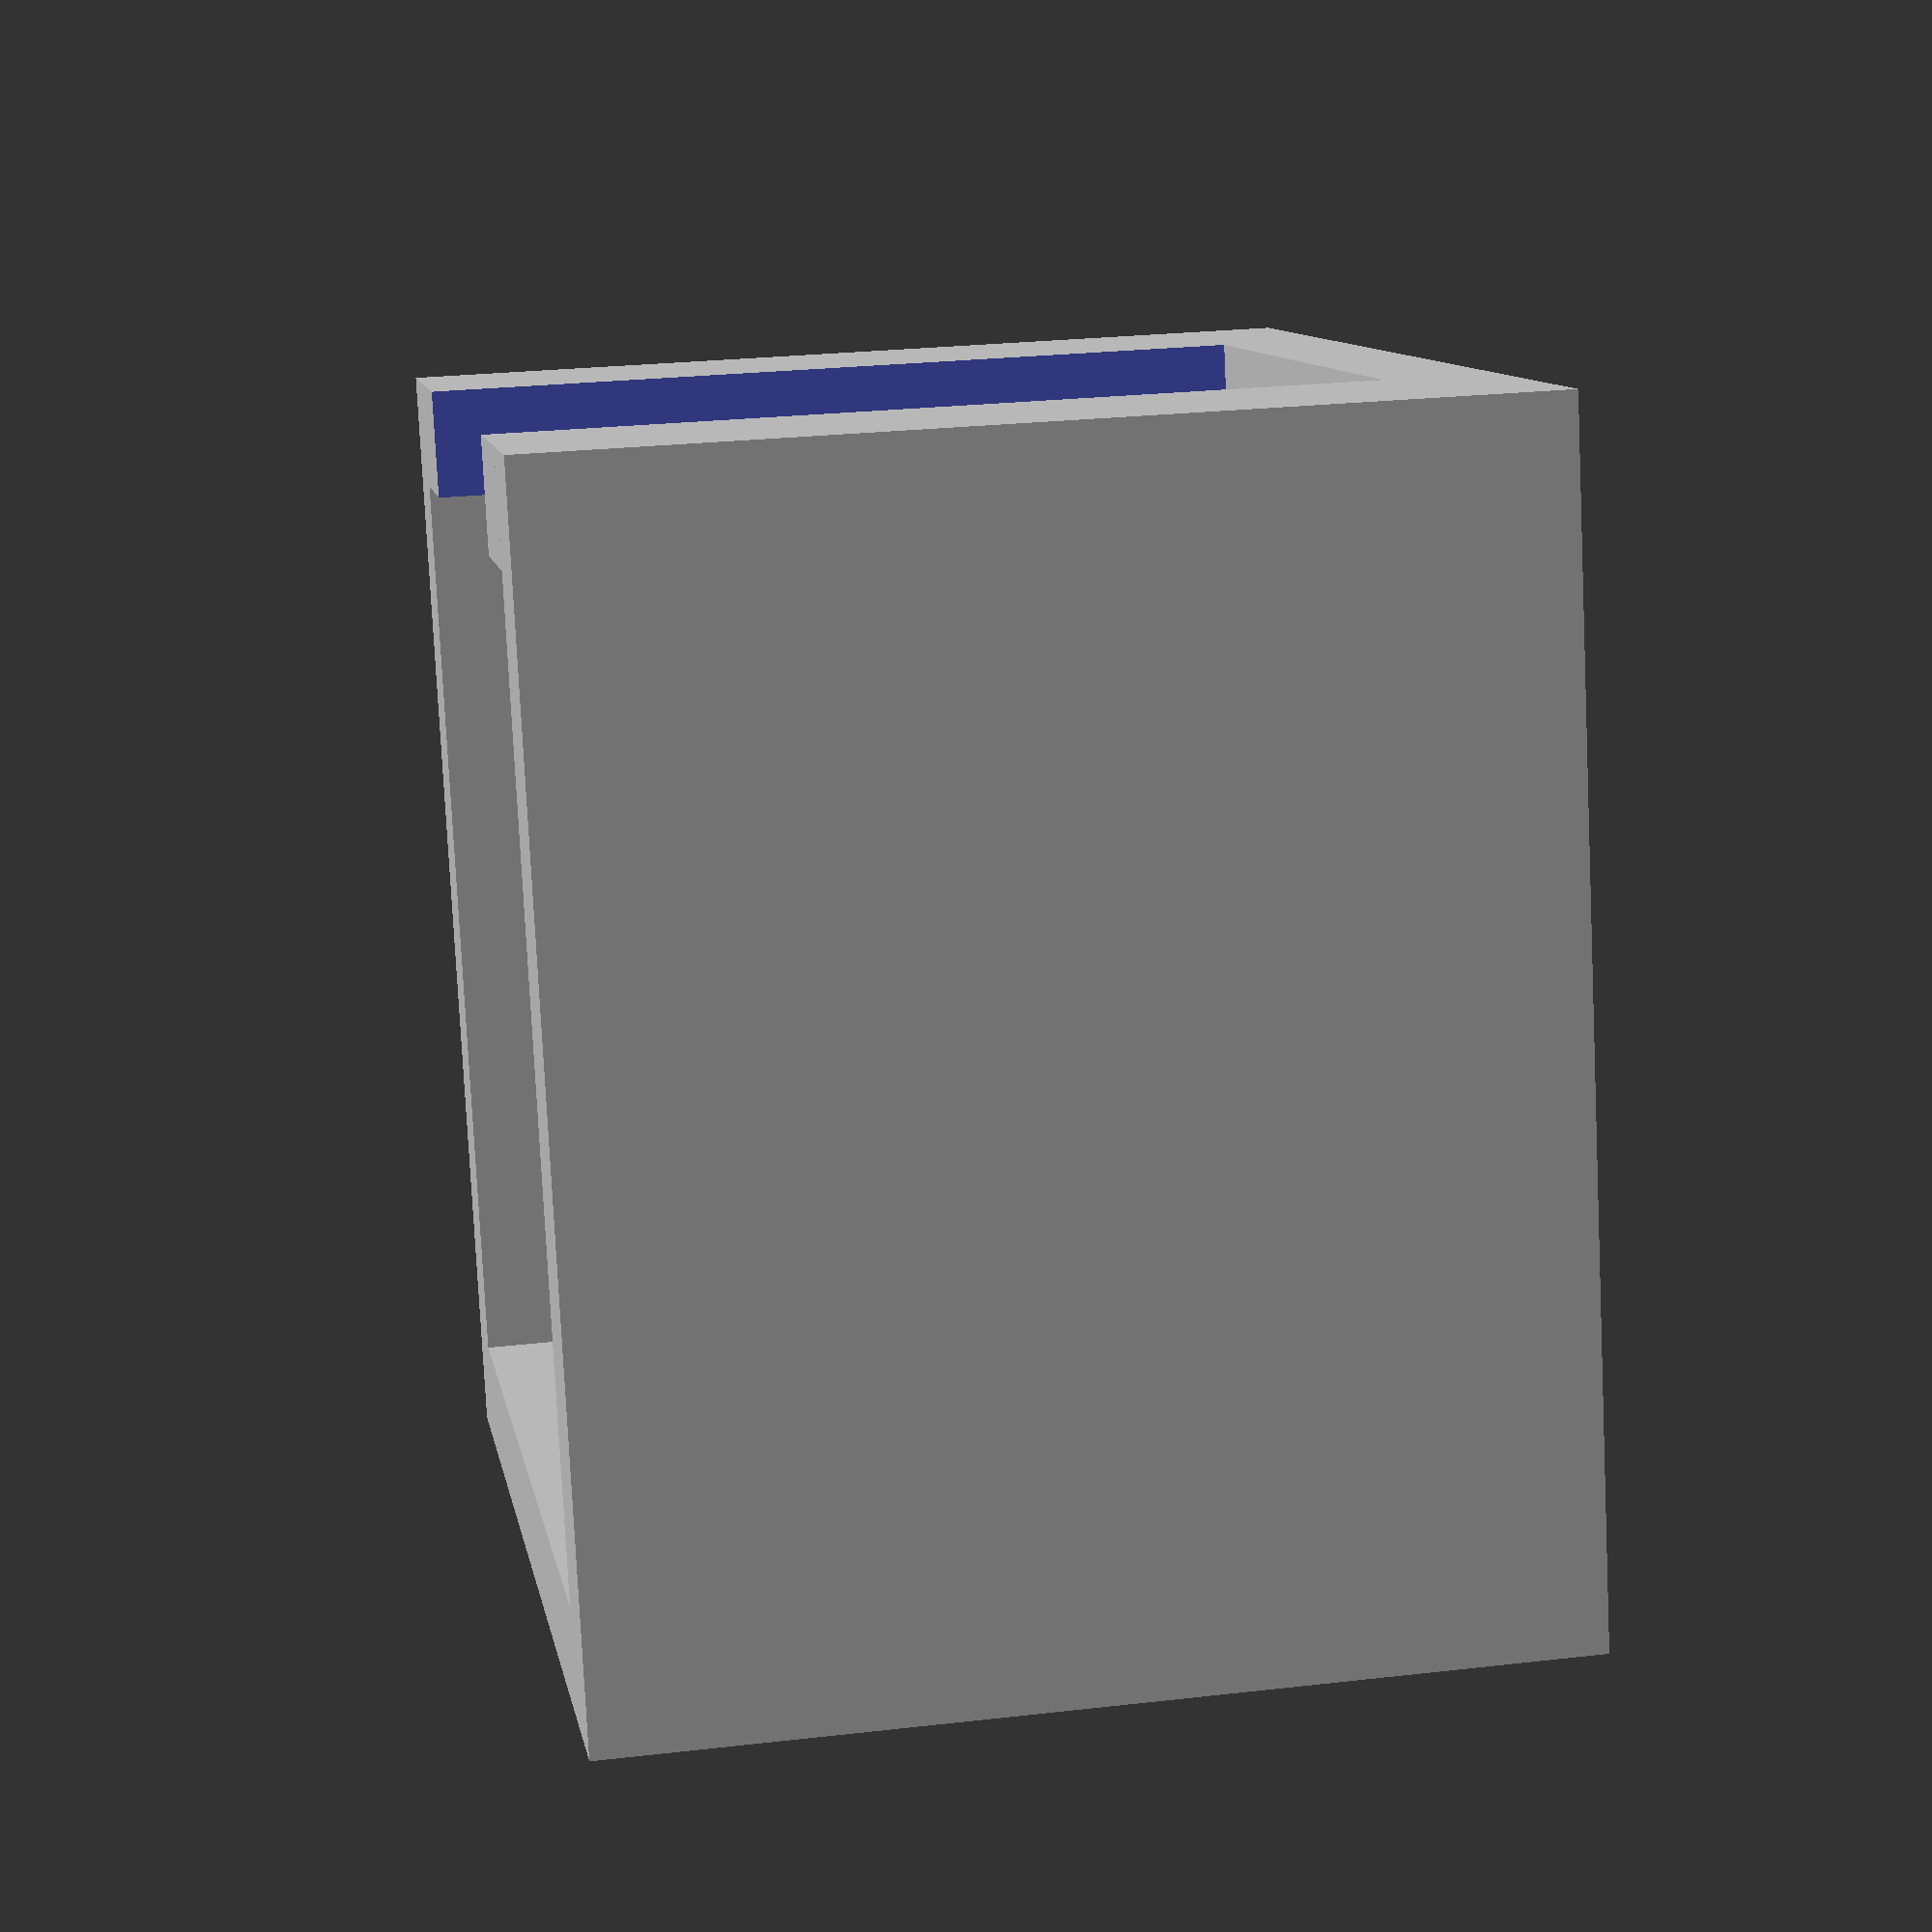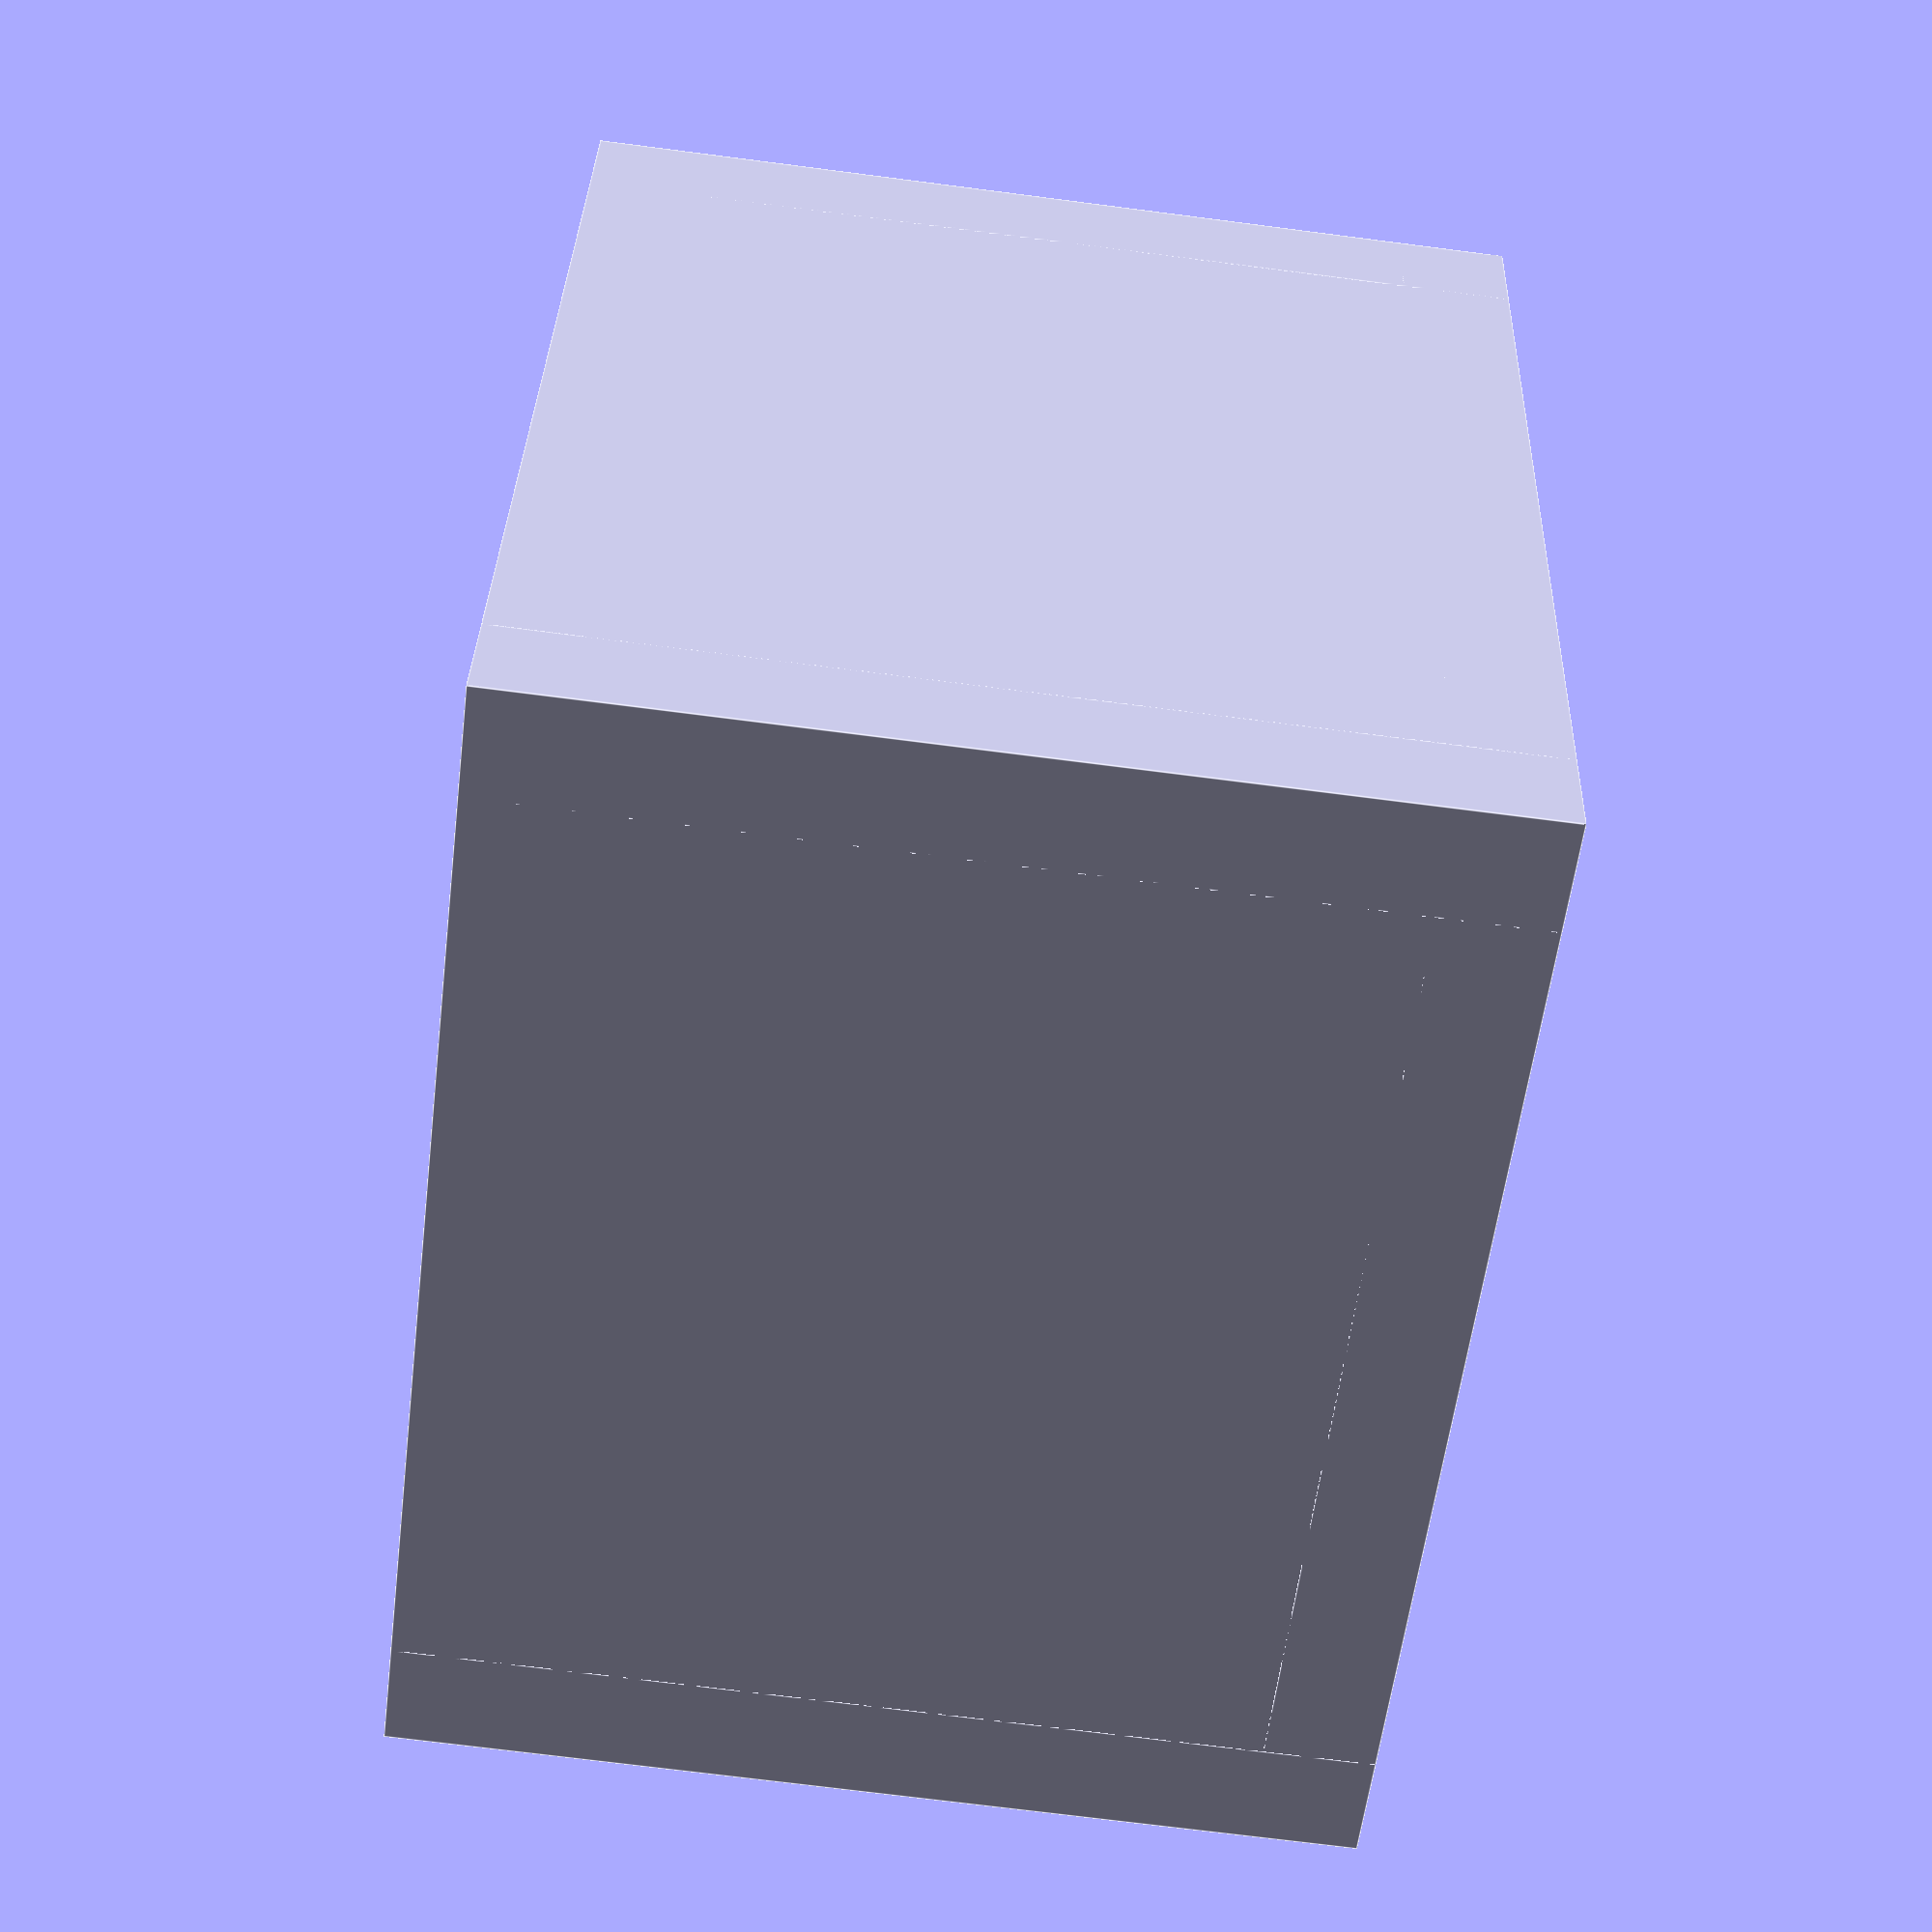
<openscad>
tilesize = 24;
tilethickness = 2;
tilequantity = 10;
wallthickness = 3;
openinglip = 4;
tilehalf = tilesize/2;

//base
difference() {
cube([((tilesize+2)+(wallthickness*2)),((tilesize+2)+(wallthickness*2)),wallthickness],true);
cube([tilesize-4,tilesize-4,wallthickness*2],true);
}


//left wall
translate([
((tilehalf+1+(wallthickness/2))*-1),
0,
((tilequantity*tilethickness/2)+(wallthickness*.5))])

cube([
wallthickness,
((tilesize+2)+(wallthickness*2)),
((tilequantity*tilethickness)+(wallthickness*2))],true);

//right wall
translate([
(tilehalf+1+(wallthickness/2)),
0,
((tilequantity*tilethickness/2)+(wallthickness*.5))])

cube([
wallthickness,
((tilesize+2)+(wallthickness*2)),
((tilequantity*tilethickness)+(wallthickness*2))],true);

//back wall
translate([
0,

(tilehalf+1+(wallthickness/2)),

((tilequantity*tilethickness/2)+(wallthickness*.5))])

cube([
((tilesize+2)+(wallthickness*2)),

wallthickness,

((tilequantity*tilethickness)+(wallthickness*2))],

true);

difference(){
//front wall
translate([
0,((tilehalf+1+(wallthickness/2))*-1),((tilequantity*tilethickness/2)+(wallthickness*.5))])
cube([
((tilesize+2)+(wallthickness*2)),wallthickness,((tilequantity*tilethickness)+(wallthickness*2))],true);

translate([
0,((tilehalf+1+(wallthickness/2))*-1),wallthickness*2])
cube([(tilesize+2)-(openinglip*2),wallthickness*2,(tilequantity*tilethickness*4)],true);
}



</openscad>
<views>
elev=154.2 azim=344.6 roll=100.4 proj=p view=solid
elev=252.4 azim=14.8 roll=97.3 proj=p view=edges
</views>
